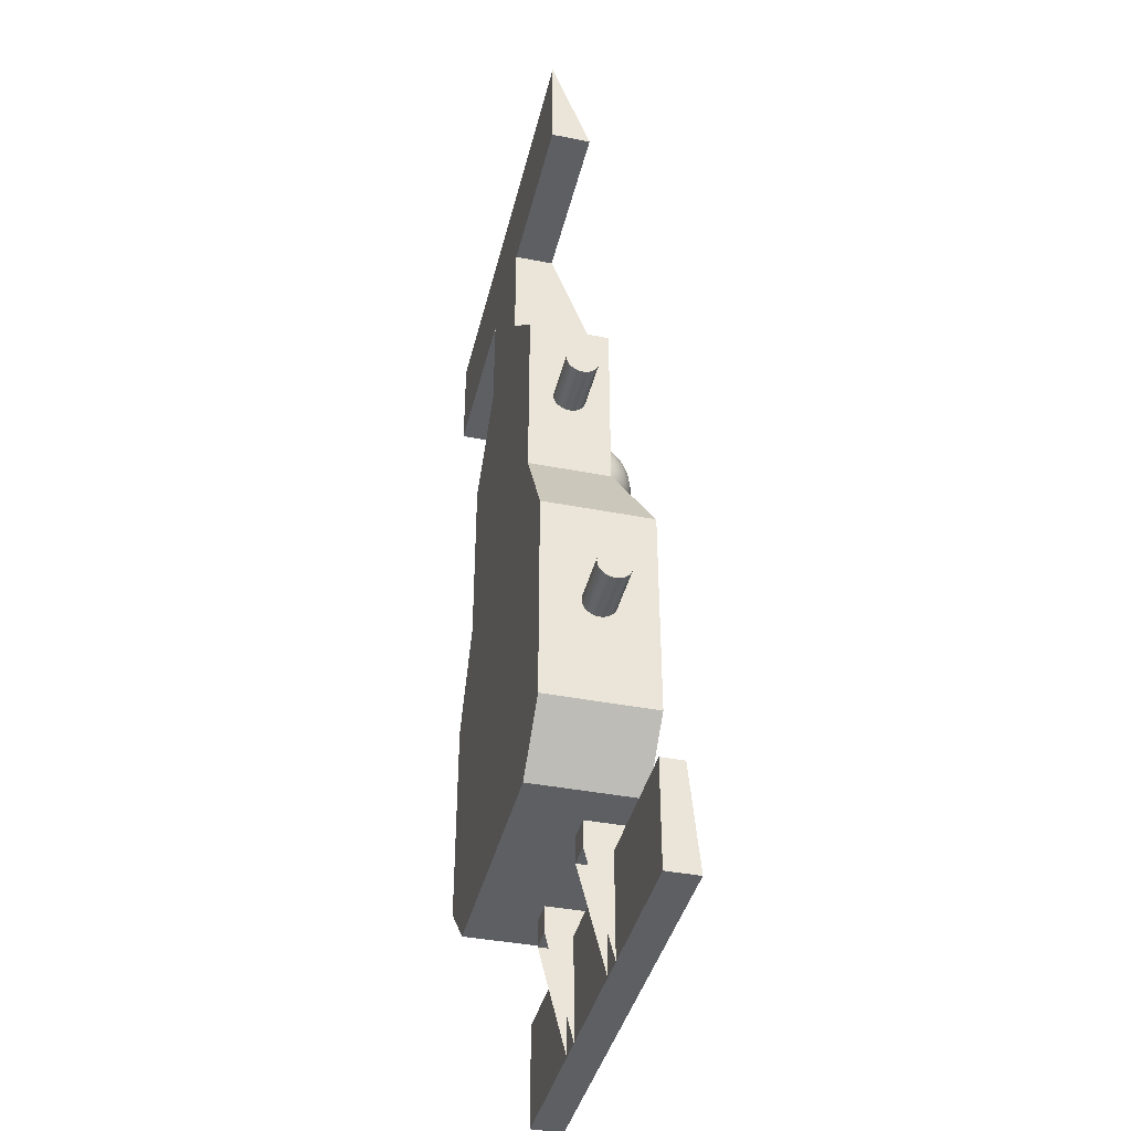
<metadata>
{"format":"obj","ext":"obj","renderer":"f3d","projection":"perspective","resolution":1024,"background":"white","views":[{"elev":-40.2,"azim":-103.5,"up":"+Y"}]}
</metadata>
<code>
g Mesh1 Model
v 15.57 -66.58 11.47
v 15.57 -71.58 16.47
v 15.57 -71.58 11.47
f 1 2 3
v 15.57 -71.58 16.48
f 2 1 4
v 15.57 -71.58 16.49
f 4 1 5
v 15.57 -71.58 20
f 5 1 6
v 15.57 -66.58 20
f 6 1 7
v 23.57 -66.58 20
f 1 8 7
v 23.57 -66.58 0
f 1 9 8
v -24.14 -66.58 0
f 9 1 10
v -16.14 -66.58 11.49
f 11 10 1
v -24.14 -66.58 20
f 10 11 12
v -16.14 -66.58 20
f 12 11 13
v -16.14 -71.58 20
f 14 11 13
v -16.14 -71.58 16.53
f 15 11 14
v -16.14 -71.58 16.51
f 16 11 15
v -16.14 -71.58 11.49
f 11 16 17
v -11.14 -71.58 16.51
f 18 17 16
v -11.14 -71.58 11.49
f 17 18 19
v -11.14 -91.25 16.51
f 19 20 18
v -1.184 -91.25 16.5
f 21 18 20
v -1.18 -71.58 16.5
f 18 21 22
v -1 -91.25 16.5
f 22 21 23
v 42.5 -91.25 22.47
f 24 23 21
v 10.57 -91.25 16.49
f 24 25 23
v 15.57 -91.25 16.49
f 24 26 25
v 42.5 -91.25 16.47
f 26 24 27
v 42.5 -71.58 20.74
f 28 27 24
v 42.5 -71.58 16.47
f 27 28 29
f 5 28 29
f 28 5 6
v 10.57 -71.58 16.49
f 30 6 5
v 10.57 -71.58 20
f 6 30 31
v 10.57 -66.58 11.48
f 30 32 31
v 10.57 -71.58 16.48
f 33 32 30
v 10.57 -71.58 11.48
f 32 33 34
f 2 34 33
f 34 2 3
f 2 26 3
f 32 3 34
f 3 32 1
f 11 1 32
v -11.14 -66.58 11.49
f 11 32 35
v 10.57 -66.58 20
f 36 35 32
v -11.14 -66.58 20
f 35 36 37
v 33.57 -16.9 20
f 38 37 36
f 38 13 37
f 38 12 13
v -34.14 -56.58 20
f 38 39 12
v -34.14 -16.9 20
f 39 38 40
v -24.14 0.7416 15
f 38 41 40
v 24.14 0.7416 15
f 41 38 42
v 24.14 0.7416 0
f 38 43 42
v 33.57 -16.9 0
f 43 38 44
v 33.57 -33.74 10
f 38 45 44
v 33.57 -33.84 10.78
f 38 46 45
v 33.57 -34.14 11.5
f 38 47 46
v 33.57 -34.62 12.12
f 38 48 47
v 33.57 -35.24 12.6
f 38 49 48
v 33.57 -35.96 12.9
f 38 50 49
v 33.57 -36.74 13
f 38 51 50
v 33.57 -37.51 12.9
f 38 52 51
v 33.57 -56.58 20
f 53 52 38
v 33.57 -38.24 12.6
f 52 53 54
v 33.57 -38.86 12.12
f 54 53 55
v 33.57 -39.34 11.5
f 55 53 56
v 33.57 -39.64 10.78
f 56 53 57
v 33.57 -39.74 10
f 57 53 58
v 33.57 -39.64 9.224
f 53 59 58
v 33.57 -39.34 8.5
f 53 60 59
v 33.57 -38.86 7.879
f 53 61 60
v 33.57 -38.24 7.402
f 53 62 61
v 33.57 -56.58 0
f 63 62 53
v 33.57 -37.51 7.102
f 62 63 64
f 64 63 44
f 63 43 44
f 43 63 9
f 63 8 9
f 8 63 53
f 38 8 53
f 38 7 8
f 38 36 7
f 7 36 6
f 6 36 31
f 31 32 36
v -42.5 -71.58 20.74
f 31 65 6
v -11.14 -71.58 20
f 66 65 31
f 14 65 66
f 15 65 14
v -42.5 -71.58 16.53
f 65 15 67
v -42.5 -91.25 22.47
f 68 67 65
v -42.5 -91.25 16.53
f 67 68 69
v -16.14 -91.25 16.53
f 68 70 69
f 24 70 68
v -11.14 -91.25 16.52
f 24 71 70
f 24 21 71
f 71 21 20
v -16.14 -91.25 16.51
f 72 71 20
f 71 72 70
f 70 72 69
f 16 69 72
f 69 16 67
f 72 18 16
f 18 72 20
v -11.14 -71.58 16.52
f 16 73 18
f 73 16 15
f 15 66 73
f 66 15 14
f 66 13 14
f 13 66 37
f 66 35 37
f 73 35 66
f 18 35 73
f 35 18 19
f 19 11 35
f 11 19 17
f 37 11 35
f 11 37 13
f 73 22 18
f 31 22 73
v -1 -71.58 16.5
f 31 74 22
v -3.686e-14 -71.58 16.5
f 31 75 74
f 75 31 30
f 75 30 33
f 75 25 30
f 74 25 75
f 74 23 25
f 22 23 74
f 30 25 5
f 5 25 26
f 5 26 29
f 29 26 27
f 5 29 4
f 4 29 2
f 33 4 2
f 33 5 4
f 5 33 30
f 31 73 66
f 16 72 17
f 28 68 24
f 68 28 65
f 28 6 65
v 24.14 35.74 0
f 9 76 43
v 10 49.88 0
f 9 77 76
v -10 49.88 0
f 9 78 77
v -24.14 0.7416 0
f 9 79 78
f 10 79 9
v -34.14 -56.58 0
f 80 79 10
v -34.14 -16.9 0
f 79 80 81
v -34.14 -37.42 7.079
f 80 82 81
v -34.14 -38.15 7.355
f 82 80 83
v -34.14 -38.79 7.811
f 83 80 84
v -34.14 -39.29 8.417
f 84 80 85
v -34.14 -39.61 9.13
f 85 80 86
v -34.14 -39.74 9.903
f 86 80 87
v -34.14 -39.66 10.68
f 80 88 87
v -34.14 -39.38 11.42
f 80 89 88
v -34.14 -38.93 12.05
f 80 90 89
v -34.14 -38.32 12.55
f 80 91 90
f 39 91 80
v -34.14 -37.61 12.87
f 91 39 92
f 92 39 40
v -34.14 -36.83 13
f 92 40 93
v -34.14 -36.06 12.92
f 93 40 94
v -34.14 -35.32 12.65
f 94 40 95
v -34.14 -34.69 12.19
f 95 40 96
v -34.14 -34.19 11.58
f 96 40 97
v -34.14 -33.87 10.87
f 97 40 98
v -34.14 -33.74 10.1
f 98 40 99
f 81 99 40
v -34.14 -33.82 9.317
f 81 100 99
v -34.14 -34.09 8.585
f 81 101 100
v -34.14 -34.55 7.948
f 81 102 101
v -34.14 -35.15 7.452
f 81 103 102
v -34.14 -35.87 7.129
f 81 104 103
v -34.14 -36.64 7.002
f 81 105 104
f 81 82 105
v -44.14 -37.42 7.079
f 106 105 82
v -44.14 -36.64 7.002
f 105 106 107
v -44.14 -36.83 13
f 106 108 107
v -44.14 -37.61 12.87
f 106 109 108
v -44.14 -38.15 7.355
f 110 109 106
v -44.14 -38.32 12.55
f 110 111 109
v -44.14 -38.79 7.811
f 112 111 110
v -44.14 -38.93 12.05
f 112 113 111
v -44.14 -39.29 8.417
f 114 113 112
v -44.14 -39.38 11.42
f 114 115 113
v -44.14 -39.61 9.13
f 116 115 114
v -44.14 -39.66 10.68
f 116 117 115
v -44.14 -39.74 9.903
f 117 116 118
f 116 87 118
f 87 116 86
f 114 86 116
f 86 114 85
f 112 85 114
f 85 112 84
f 110 84 112
f 84 110 83
f 106 83 110
f 83 106 82
f 88 118 87
f 118 88 117
f 89 117 88
f 117 89 115
f 90 115 89
f 115 90 113
f 91 113 90
f 113 91 111
f 91 109 111
f 109 91 92
f 92 108 109
f 108 92 93
f 94 108 93
v -44.14 -36.06 12.92
f 108 94 119
f 95 119 94
v -44.14 -35.32 12.65
f 119 95 120
f 96 120 95
v -44.14 -34.69 12.19
f 120 96 121
f 97 121 96
v -44.14 -34.19 11.58
f 121 97 122
f 98 122 97
v -44.14 -33.87 10.87
f 122 98 123
f 99 123 98
v -44.14 -33.74 10.1
f 123 99 124
f 100 124 99
v -44.14 -33.82 9.317
f 124 100 125
f 101 125 100
v -44.14 -34.09 8.585
f 125 101 126
f 102 126 101
v -44.14 -34.55 7.948
f 126 102 127
f 103 127 102
v -44.14 -35.15 7.452
f 127 103 128
f 104 128 103
v -44.14 -35.87 7.129
f 128 104 129
f 104 107 129
f 107 104 105
f 107 119 129
f 107 108 119
f 129 119 120
f 129 120 128
f 128 120 121
f 128 121 127
f 127 121 122
f 127 122 126
f 126 122 123
f 126 123 125
f 125 123 124
f 41 81 40
f 81 41 79
v -24.14 16.74 10.1
f 41 130 79
v -24.14 17.47 10.4
f 130 41 131
v -24.14 35.74 15
f 131 41 132
v -10 49.88 15
f 41 133 132
v -9.991 17.82 15
f 133 41 134
v -9.54 15.25 15
f 134 41 135
v -8.44 12.88 15
f 135 41 136
v -6.764 10.88 15
f 136 41 137
v -4.627 9.377 15
f 137 41 138
v -2.175 8.481 15
f 138 41 139
f 139 41 42
v 0.4251 8.251 15
f 139 42 140
v 2.997 8.701 15
f 140 42 141
v 5.364 9.802 15
f 141 42 142
v 7.365 11.48 15
f 142 42 143
v 8.865 13.61 15
f 143 42 144
v 9.761 16.07 15
f 144 42 145
v 9.953 18.24 15
f 145 42 146
v 9.991 18.67 15
f 146 42 147
v 10 49.88 15
f 147 42 148
v 24.14 35.74 15
f 148 42 149
v 24.14 17.47 10.4
f 42 150 149
v 24.14 16.74 10.1
f 150 42 151
v 24.14 16.12 9.621
f 151 42 152
v 24.14 15.64 9
f 152 42 153
v 24.14 15.34 8.276
f 153 42 154
v 24.14 15.24 7.5
f 154 42 155
v 24.14 15.34 6.724
f 42 156 155
v 24.14 15.64 6
f 42 157 156
v 24.14 16.12 5.379
f 42 158 157
v 24.14 16.74 4.902
f 42 159 158
f 43 159 42
v 24.14 17.47 4.602
f 159 43 160
f 160 43 76
v 24.14 18.24 4.5
f 160 76 161
v 24.14 19.02 4.602
f 161 76 162
v 24.14 19.74 4.902
f 162 76 163
v 24.14 20.36 5.379
f 163 76 164
v 24.14 20.84 6
f 164 76 165
v 24.14 21.14 6.724
f 165 76 166
v 24.14 21.24 7.5
f 166 76 167
f 149 167 76
v 24.14 21.14 8.276
f 149 168 167
v 24.14 20.84 9
f 149 169 168
v 24.14 20.36 9.621
f 149 170 169
v 24.14 19.74 10.1
f 149 171 170
v 24.14 19.02 10.4
f 149 172 171
v 24.14 18.24 10.5
f 149 173 172
f 149 150 173
v 34.14 17.47 10.4
f 174 173 150
v 34.14 18.24 10.5
f 173 174 175
v 34.14 18.24 4.5
f 174 176 175
v 34.14 17.47 4.602
f 174 177 176
v 34.14 16.74 10.1
f 178 177 174
v 34.14 16.74 4.902
f 178 179 177
v 34.14 16.12 9.621
f 180 179 178
v 34.14 16.12 5.379
f 180 181 179
v 34.14 15.64 9
f 182 181 180
v 34.14 15.64 6
f 182 183 181
v 34.14 15.34 8.276
f 184 183 182
v 34.14 15.34 6.724
f 184 185 183
v 34.14 15.24 7.5
f 185 184 186
f 184 155 186
f 155 184 154
f 182 154 184
f 154 182 153
f 180 153 182
f 153 180 152
f 180 151 152
f 151 180 178
f 174 151 178
f 151 174 150
f 156 186 155
f 186 156 185
f 157 185 156
f 185 157 183
f 158 183 157
f 183 158 181
f 159 181 158
f 181 159 179
f 159 177 179
f 177 159 160
f 161 177 160
f 177 161 176
v 34.14 19.02 4.602
f 161 187 176
f 187 161 162
f 163 187 162
v 34.14 19.74 4.902
f 187 163 188
f 164 188 163
v 34.14 20.36 5.379
f 188 164 189
f 165 189 164
v 34.14 20.84 6
f 189 165 190
f 166 190 165
v 34.14 21.14 6.724
f 190 166 191
f 167 191 166
v 34.14 21.24 7.5
f 191 167 192
f 168 192 167
v 34.14 21.14 8.276
f 192 168 193
f 169 193 168
v 34.14 20.84 9
f 193 169 194
f 170 194 169
v 34.14 20.36 9.621
f 194 170 195
v 34.14 19.74 10.1
f 170 196 195
f 196 170 171
v 34.14 19.02 10.4
f 171 197 196
f 197 171 172
f 173 197 172
f 197 173 175
f 175 187 197
f 175 176 187
f 197 187 188
f 197 188 196
f 196 188 189
f 196 189 195
f 195 189 190
f 195 190 194
f 194 190 191
f 194 191 193
f 193 191 192
f 76 148 149
f 148 76 77
v 10 69.88 0
f 198 148 77
v 10 69.88 7.279
f 148 198 199
v 43.45 69.88 7.279
f 198 200 199
v 43.45 69.88 0
f 200 198 201
v 43.45 89.88 0
f 198 202 201
v -10 69.88 0
f 203 202 198
v -41.55 69.88 0
f 204 202 203
v -41.55 89.88 0
f 202 204 205
v -41.55 69.88 7.279
f 205 204 206
v -10 69.88 7.279
f 204 207 206
f 207 204 203
f 78 207 203
f 207 78 133
v -24.14 35.74 0
f 208 133 78
f 133 208 132
v -24.14 21.24 7.5
f 208 209 132
v -24.14 21.14 6.724
f 208 210 209
v -24.14 20.84 6
f 208 211 210
v -24.14 20.36 5.379
f 208 212 211
v -24.14 19.74 4.902
f 208 213 212
v -24.14 19.02 4.602
f 208 214 213
v -24.14 18.24 4.5
f 208 215 214
v -24.14 17.47 4.602
f 208 216 215
f 79 216 208
v -24.14 16.74 4.902
f 216 79 217
v -24.14 16.12 5.379
f 217 79 218
v -24.14 15.64 6
f 218 79 219
v -24.14 15.34 6.724
f 219 79 220
v -24.14 15.24 7.5
f 220 79 221
v -24.14 15.34 8.276
f 79 222 221
v -24.14 15.64 9
f 79 223 222
v -24.14 16.12 9.621
f 79 224 223
f 79 130 224
v -34.14 16.74 10.1
f 225 224 130
v -34.14 16.12 9.621
f 224 225 226
v -34.14 16.12 5.379
f 227 226 225
v -34.14 15.64 6
f 228 226 227
v -34.14 15.64 9
f 228 229 226
v -34.14 15.34 6.724
f 230 229 228
v -34.14 15.34 8.276
f 230 231 229
v -34.14 15.24 7.5
f 231 230 232
f 230 221 232
f 221 230 220
f 228 220 230
f 220 228 219
f 227 219 228
f 219 227 218
v -34.14 16.74 4.902
f 233 218 227
f 218 233 217
f 233 216 217
v -34.14 17.47 4.602
f 216 233 234
v -34.14 17.47 10.4
f 233 235 234
f 233 225 235
f 227 225 233
f 225 131 235
f 131 225 130
v -34.14 18.24 10.5
f 131 236 235
v -24.14 18.24 10.5
f 236 131 237
f 131 132 237
v -24.14 19.02 10.4
f 237 132 238
v -24.14 19.74 10.1
f 238 132 239
v -24.14 20.36 9.621
f 239 132 240
v -24.14 20.84 9
f 240 132 241
v -24.14 21.14 8.276
f 241 132 242
f 242 132 209
v -34.14 21.14 8.276
f 209 243 242
v -34.14 21.24 7.5
f 243 209 244
f 210 244 209
v -34.14 21.14 6.724
f 244 210 245
f 211 245 210
v -34.14 20.84 6
f 245 211 246
f 212 246 211
v -34.14 20.36 5.379
f 246 212 247
f 213 247 212
v -34.14 19.74 4.902
f 247 213 248
v -34.14 19.02 4.602
f 213 249 248
f 249 213 214
f 215 249 214
v -34.14 18.24 4.5
f 249 215 250
f 216 250 215
f 250 216 234
f 234 236 250
f 234 235 236
v -34.14 19.02 10.4
f 250 236 251
f 237 251 236
f 251 237 238
f 239 251 238
v -34.14 19.74 10.1
f 251 239 252
v -34.14 20.36 9.621
f 239 253 252
f 253 239 240
f 241 253 240
v -34.14 20.84 9
f 253 241 254
f 242 254 241
f 254 242 243
f 246 254 243
f 247 254 246
f 247 253 254
f 248 253 247
f 248 252 253
f 249 252 248
f 249 251 252
f 250 251 249
f 246 243 245
f 245 243 244
f 222 232 221
f 232 222 231
f 223 231 222
f 231 223 229
f 224 229 223
f 229 224 226
f 78 79 208
f 133 199 207
f 199 133 148
v -8.865 22.87 15
f 133 255 148
v -9.761 20.42 15
f 255 133 256
f 256 133 134
v -9.953 18.24 15
f 256 134 257
v -9.651 17.83 17.58
f 258 257 134
v -9.617 18.21 17.58
f 257 258 259
v -8.652 17.87 19.98
f 260 259 258
v -8.63 18.12 19.98
f 259 260 261
v -7.065 17.94 22.04
f 262 261 260
v -7.061 17.99 22.04
f 261 262 263
v -4.995 18.03 23.62
f 264 263 262
v -6.902 19.78 22.04
f 263 264 265
v -4.88 19.33 23.62
f 265 264 266
v -2.586 18.13 24.61
f 267 266 264
v -2.526 18.8 24.61
f 266 267 268
v -1.837e-14 18.24 24.95
f 269 268 267
v -2.294 19.44 24.61
f 269 270 268
v -1.906 19.99 24.61
f 269 271 270
v -1.388 20.43 24.61
f 269 272 271
v -0.7756 20.71 24.61
f 269 273 272
v -0.11 20.83 24.61
f 269 274 273
v 0.563 20.77 24.61
f 275 274 269
v 1.088 23.12 23.62
f 276 274 275
v -0.2126 23.24 23.62
f 274 276 277
v 1.538 25.14 22.04
f 278 277 276
v -0.3006 25.31 22.04
f 277 278 279
v 1.884 26.69 19.98
f 280 279 278
v -0.3682 26.89 19.98
f 279 280 281
v 2.101 27.67 17.58
f 282 281 280
v -0.4107 27.89 17.58
f 281 282 283
v 2.175 28 15
f 284 283 282
v -0.4251 28.23 15
f 283 284 285
f 148 285 284
v -2.997 27.78 15
f 148 286 285
v -5.364 26.68 15
f 148 287 286
v -7.365 25.01 15
f 148 288 287
f 148 255 288
v -7.114 24.78 17.58
f 255 289 288
v -8.563 22.71 17.58
f 289 255 290
f 256 290 255
v -9.428 20.34 17.58
f 290 256 291
f 257 291 256
f 257 259 291
v -8.453 20.13 19.98
f 259 292 291
f 259 261 292
f 261 265 292
f 261 263 265
v -6.269 21.51 22.04
f 293 292 265
v -7.677 22.25 19.98
f 292 293 294
v -5.208 23.02 22.04
f 295 294 293
v -6.379 24.1 19.98
f 294 295 296
v -4.645 25.55 19.98
f 295 297 296
v -3.793 24.21 22.04
f 297 295 298
v -3.683 21.62 23.62
f 299 298 295
v -2.682 22.46 23.62
f 298 299 300
f 271 300 299
f 300 271 272
v -1.498 23.01 23.62
f 272 301 300
f 301 272 273
f 273 277 301
f 277 273 274
f 279 301 277
v -2.119 24.99 22.04
f 301 279 302
f 281 302 279
v -2.595 26.5 19.98
f 302 281 303
f 283 303 281
v -2.894 27.46 17.58
f 303 283 304
f 285 304 283
f 304 285 286
v -5.181 26.39 17.58
f 286 305 304
f 305 286 287
f 287 289 305
f 289 287 288
f 296 305 289
f 305 296 297
f 297 304 305
f 304 297 303
f 298 303 297
f 303 298 302
f 300 302 298
f 302 300 301
f 290 296 289
f 296 290 294
f 291 294 290
f 294 291 292
f 299 270 271
v -4.433 20.56 23.62
f 270 299 306
f 295 306 299
f 306 295 293
f 293 266 306
f 266 293 265
f 268 306 266
f 306 268 270
v 4.627 27.11 15
f 148 284 307
f 282 307 284
v 4.47 26.8 17.58
f 307 282 308
f 280 308 282
v 4.007 25.92 19.98
f 308 280 309
f 278 309 280
v 3.272 24.51 22.04
f 309 278 310
v 2.314 22.67 23.62
f 278 311 310
f 311 278 276
v 1.198 20.54 24.61
f 276 312 311
f 312 276 275
f 312 275 269
v 1.751 20.15 24.61
f 313 312 269
f 313 311 312
v 3.382 21.92 23.62
f 311 313 314
v 2.184 19.63 24.61
f 315 314 313
v 4.22 20.92 23.62
f 314 315 316
v 2.469 19.02 24.61
f 317 316 315
v 4.77 19.74 23.62
f 316 317 318
v 2.586 18.35 24.61
f 319 318 317
v 4.995 18.45 23.62
f 318 319 320
v 4.88 17.15 23.62
f 319 321 320
v 2.526 17.68 24.61
f 321 319 322
f 319 269 322
f 319 317 269
f 317 315 269
f 315 313 269
v 2.294 17.04 24.61
f 322 269 323
v 1.906 16.49 24.61
f 323 269 324
v 1.388 16.06 24.61
f 324 269 325
v 0.7756 15.77 24.61
f 325 269 326
v 0.11 15.66 24.61
f 326 269 327
v -0.563 15.72 24.61
f 327 269 328
v -1.198 15.95 24.61
f 269 329 328
v -1.751 16.34 24.61
f 269 330 329
v -2.184 16.85 24.61
f 269 331 330
v -2.469 17.47 24.61
f 269 332 331
f 269 267 332
v -4.77 16.74 23.62
f 267 333 332
f 333 267 264
v -6.746 16.12 22.04
f 264 334 333
f 334 264 262
f 260 334 262
v -8.262 15.65 19.98
f 334 260 335
f 258 335 260
v -9.215 15.35 17.58
f 335 258 336
f 134 336 258
f 336 134 135
v -8.152 13.06 17.58
f 135 337 336
f 337 135 136
v -6.534 11.13 17.58
f 136 338 337
f 338 136 137
v -4.47 9.679 17.58
f 137 339 338
f 339 137 138
v -2.101 8.814 17.58
f 138 340 339
f 340 138 139
v 0.4107 8.591 17.58
f 139 341 340
f 341 139 140
v 2.894 9.026 17.58
f 140 342 341
f 342 140 141
v 5.181 10.09 17.58
f 141 343 342
f 343 141 142
v 7.114 11.71 17.58
f 142 344 343
f 344 142 143
f 144 344 143
v 8.563 13.77 17.58
f 344 144 345
f 145 345 144
v 9.428 16.14 17.58
f 345 145 346
f 146 346 145
v 9.617 18.27 17.58
f 346 146 347
f 347 146 147
v 9.651 18.65 17.58
f 347 147 348
v 9.215 21.14 17.58
f 147 349 348
v 9.54 21.24 15
f 349 147 350
f 148 350 147
v 8.44 23.61 15
f 148 351 350
v 6.764 25.61 15
f 148 352 351
f 148 307 352
f 308 352 307
v 6.534 25.36 17.58
f 352 308 353
f 309 353 308
v 5.858 24.62 19.98
f 353 309 354
f 310 354 309
v 4.783 23.45 22.04
f 354 310 355
f 310 314 355
f 314 310 311
f 316 355 314
v 5.968 22.03 22.04
f 355 316 356
f 318 356 316
v 6.746 20.36 22.04
f 356 318 357
f 320 357 318
v 7.065 18.54 22.04
f 357 320 358
v 7.061 18.5 22.04
f 320 359 358
v 6.902 16.7 22.04
f 320 360 359
f 360 320 321
v 6.269 14.97 22.04
f 321 361 360
v 4.433 15.93 23.62
f 361 321 362
f 322 362 321
f 362 322 323
v 3.683 14.86 23.62
f 323 363 362
f 363 323 324
v 2.682 14.02 23.62
f 324 364 363
f 364 324 325
v 1.498 13.47 23.62
f 325 365 364
f 365 325 326
v 0.2126 13.25 23.62
f 326 366 365
f 366 326 327
f 328 366 327
v -1.088 13.36 23.62
f 366 328 367
f 329 367 328
v -2.314 13.81 23.62
f 367 329 368
f 330 368 329
v -3.382 14.56 23.62
f 368 330 369
f 331 369 330
v -4.22 15.56 23.62
f 369 331 370
f 332 370 331
f 370 332 333
v -5.968 14.45 22.04
f 333 371 370
f 371 333 334
f 335 371 334
v -7.309 13.6 19.98
f 371 335 372
f 336 372 335
f 372 336 337
v -5.858 11.86 19.98
f 337 373 372
f 373 337 338
v -4.007 10.56 19.98
f 338 374 373
f 374 338 339
v -1.884 9.789 19.98
f 339 375 374
f 375 339 340
v 0.3682 9.589 19.98
f 340 376 375
f 376 340 341
v 2.595 9.979 19.98
f 341 377 376
f 377 341 342
v 4.645 10.93 19.98
f 342 378 377
f 378 342 343
v 6.379 12.38 19.98
f 343 379 378
f 379 343 344
f 345 379 344
v 7.677 14.23 19.98
f 379 345 380
f 346 380 345
v 8.453 16.36 19.98
f 380 346 381
f 347 381 346
v 8.63 18.36 19.98
f 381 347 382
f 382 347 348
v 8.652 18.61 19.98
f 382 348 383
v 8.262 20.84 19.98
f 348 384 383
f 384 348 349
v 7.309 22.89 19.98
f 349 385 384
v 8.152 23.42 17.58
f 385 349 386
f 350 386 349
f 386 350 351
f 351 353 386
f 353 351 352
f 354 386 353
f 386 354 385
f 355 385 354
f 385 355 356
f 356 384 385
f 384 356 357
f 357 383 384
f 383 357 358
f 359 383 358
f 359 382 383
f 360 382 359
f 382 360 381
f 361 381 360
f 381 361 380
v 5.208 13.46 22.04
f 387 380 361
f 380 387 379
f 387 378 379
v 3.793 12.27 22.04
f 378 387 388
f 363 388 387
f 388 363 364
v 2.119 11.5 22.04
f 364 389 388
f 389 364 365
v 0.3006 11.18 22.04
f 365 390 389
f 390 365 366
f 367 390 366
v -1.538 11.34 22.04
f 390 367 391
f 368 391 367
v -3.272 11.97 22.04
f 391 368 392
f 369 392 368
v -4.783 13.03 22.04
f 392 369 393
f 370 393 369
f 393 370 371
f 372 393 371
f 393 372 373
f 373 392 393
f 392 373 374
f 374 391 392
f 391 374 375
f 375 390 391
f 390 375 376
f 376 389 390
f 389 376 377
f 377 388 389
f 388 377 378
f 387 362 363
f 362 387 361
f 202 207 199
f 202 206 207
f 206 202 205
f 202 199 200
f 202 200 201
f 203 198 78
f 77 78 198
f 80 12 39
f 12 80 10
v 33.57 -36.74 7
f 64 44 394
v 33.57 -35.96 7.102
f 394 44 395
v 33.57 -35.24 7.402
f 395 44 396
v 33.57 -34.62 7.879
f 396 44 397
v 33.57 -34.14 8.5
f 397 44 398
v 33.57 -33.84 9.224
f 398 44 399
f 399 44 45
v 43.57 -33.84 9.224
f 45 400 399
v 43.57 -33.74 10
f 400 45 401
f 46 401 45
v 43.57 -33.84 10.78
f 401 46 402
f 47 402 46
v 43.57 -34.14 11.5
f 402 47 403
f 48 403 47
v 43.57 -34.62 12.12
f 403 48 404
f 49 404 48
v 43.57 -35.24 12.6
f 404 49 405
v 43.57 -35.96 12.9
f 49 406 405
f 406 49 50
f 51 406 50
v 43.57 -36.74 13
f 406 51 407
v 43.57 -37.51 12.9
f 51 408 407
f 408 51 52
v 43.57 -38.24 12.6
f 52 409 408
f 409 52 54
v 43.57 -38.86 12.12
f 54 410 409
f 410 54 55
f 56 410 55
v 43.57 -39.34 11.5
f 410 56 411
f 57 411 56
v 43.57 -39.64 10.78
f 411 57 412
f 58 412 57
v 43.57 -39.74 10
f 412 58 413
f 59 413 58
v 43.57 -39.64 9.224
f 413 59 414
f 60 414 59
v 43.57 -39.34 8.5
f 414 60 415
f 61 415 60
v 43.57 -38.86 7.879
f 415 61 416
f 62 416 61
v 43.57 -38.24 7.402
f 416 62 417
v 43.57 -37.51 7.102
f 62 418 417
f 418 62 64
f 394 418 64
v 43.57 -36.74 7
f 418 394 419
v 43.57 -35.96 7.102
f 394 420 419
f 420 394 395
f 396 420 395
v 43.57 -35.24 7.402
f 420 396 421
v 43.57 -34.62 7.879
f 396 422 421
f 422 396 397
f 398 422 397
v 43.57 -34.14 8.5
f 422 398 423
f 399 423 398
f 423 399 400
f 403 423 400
f 404 423 403
f 404 422 423
f 405 422 404
f 405 421 422
f 406 421 405
f 406 420 421
f 407 420 406
f 407 419 420
f 407 418 419
f 408 418 407
f 409 418 408
f 409 417 418
f 410 417 409
f 410 416 417
f 411 416 410
f 411 415 416
f 412 415 411
f 412 414 415
f 414 412 413
f 403 400 402
f 402 400 401
f 33 25 34

</code>
